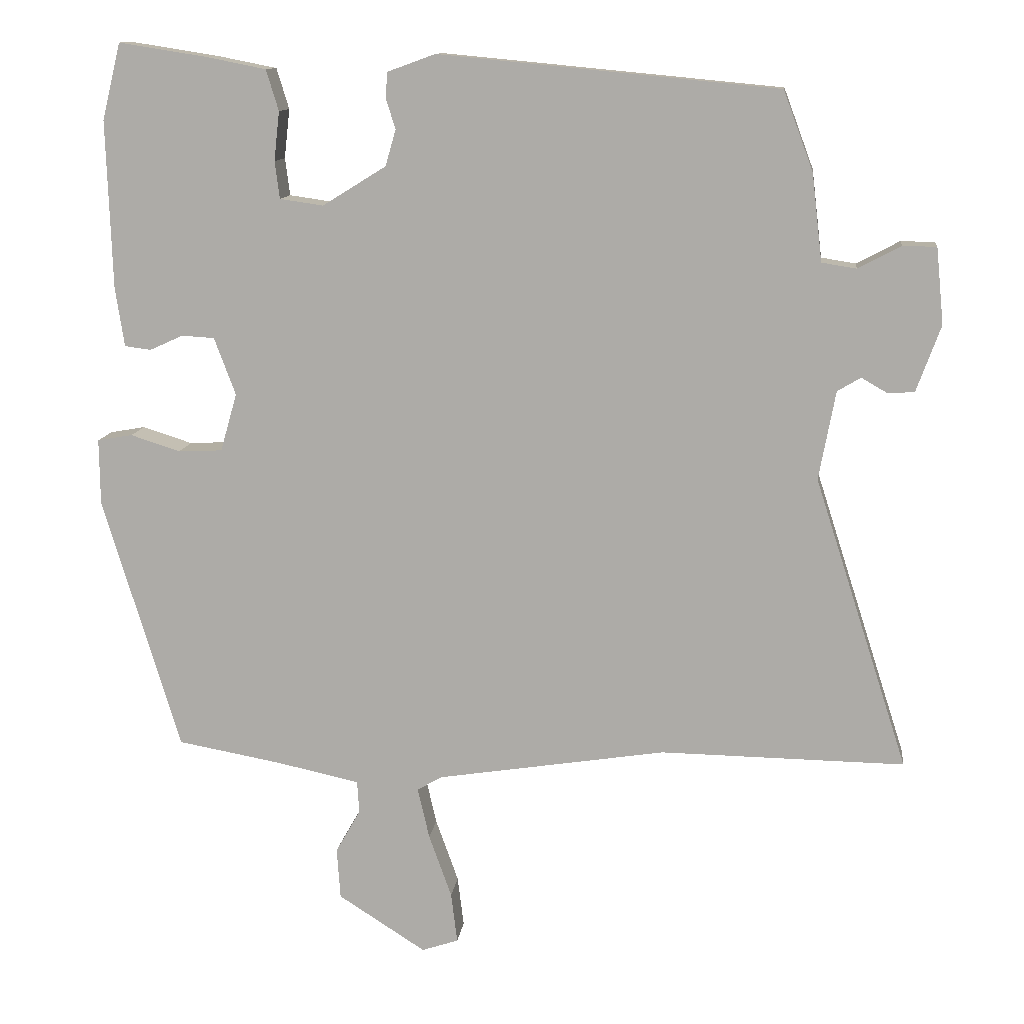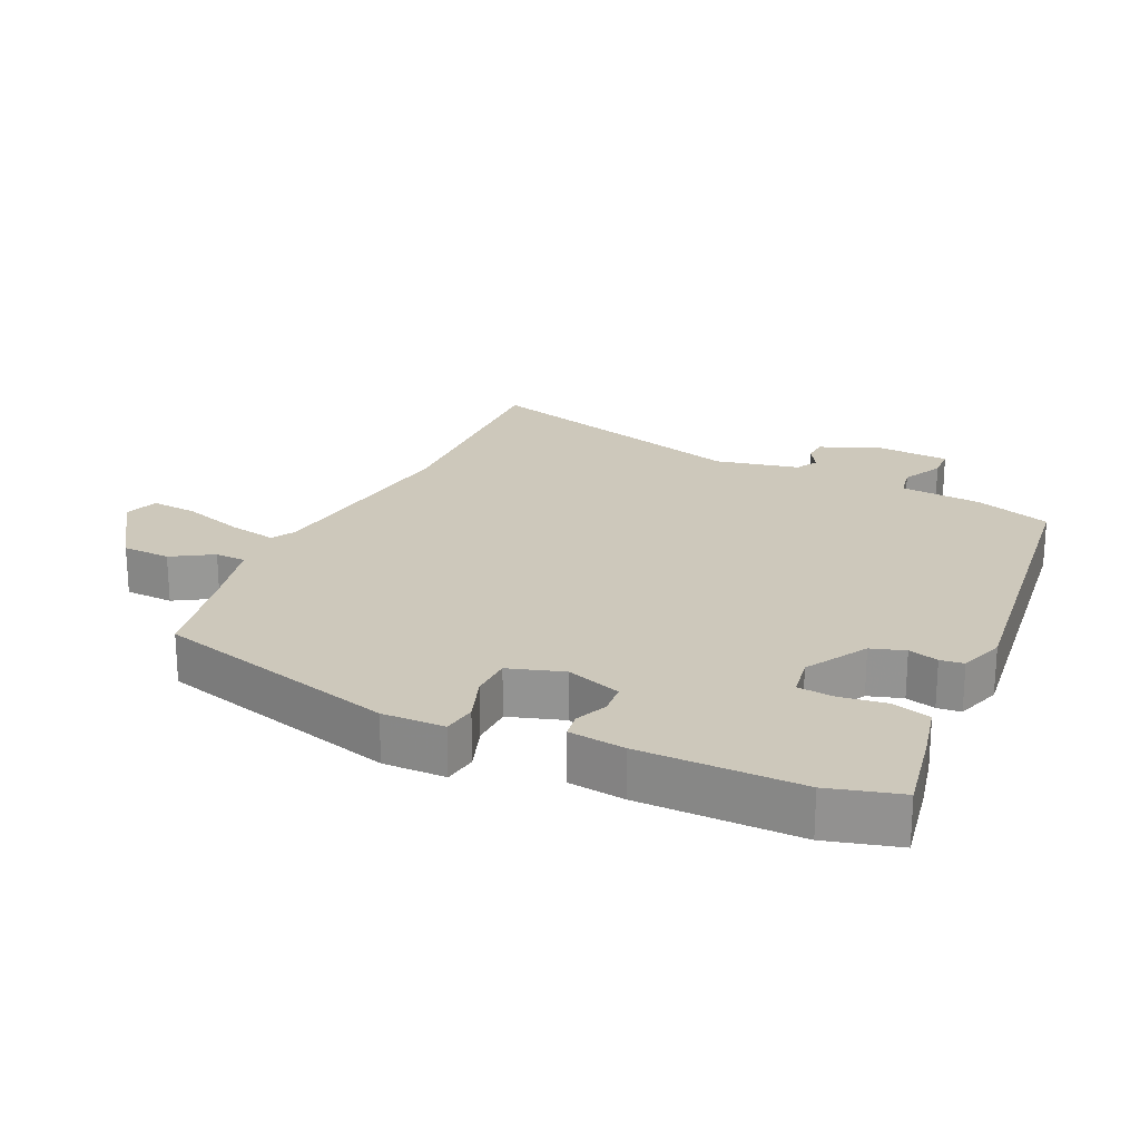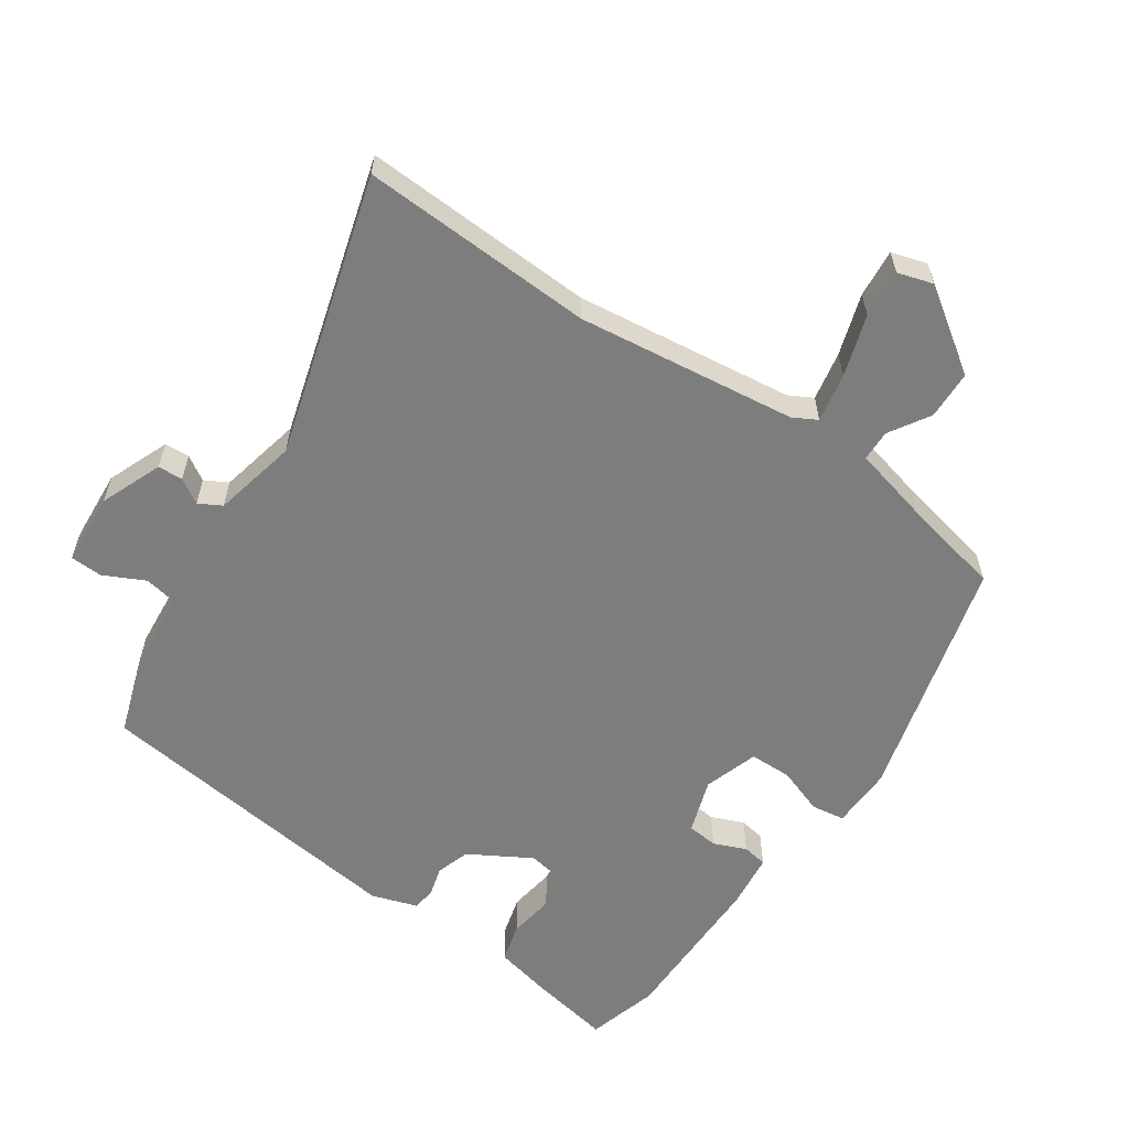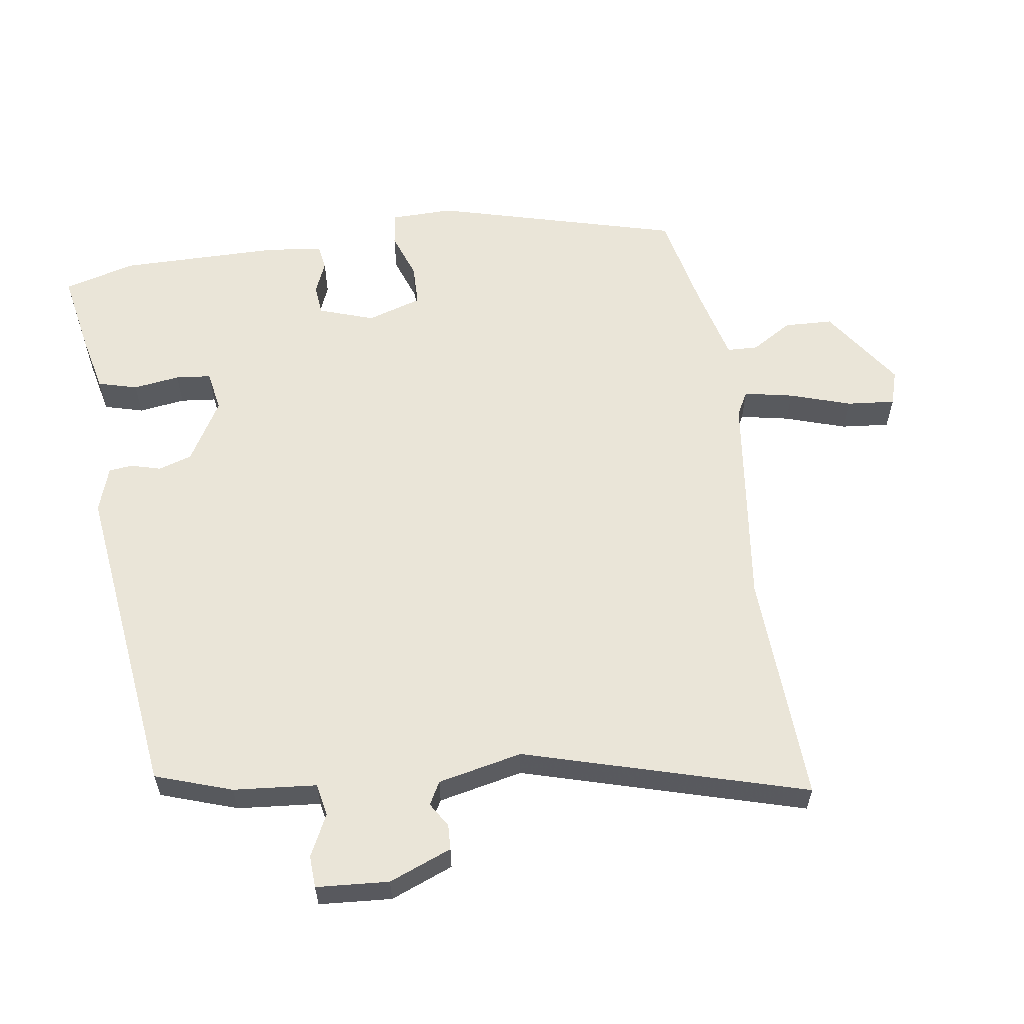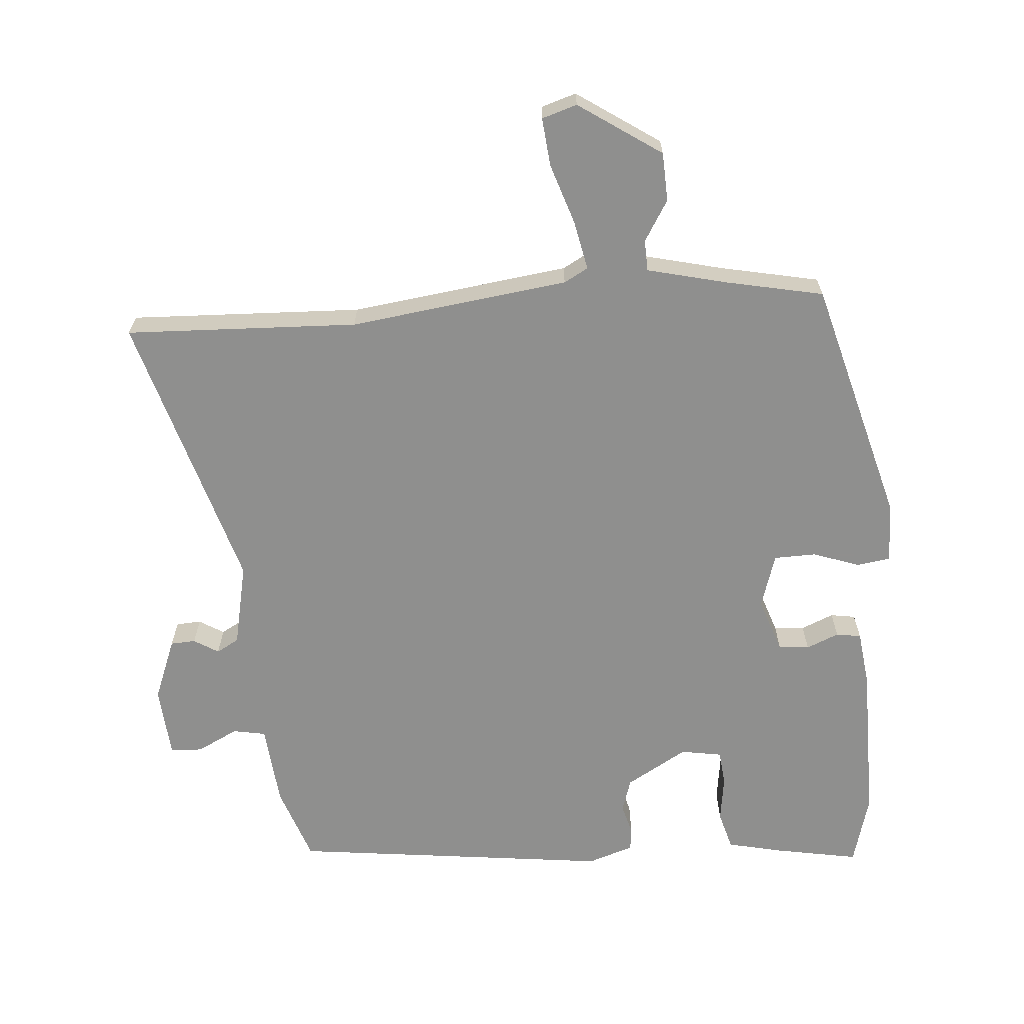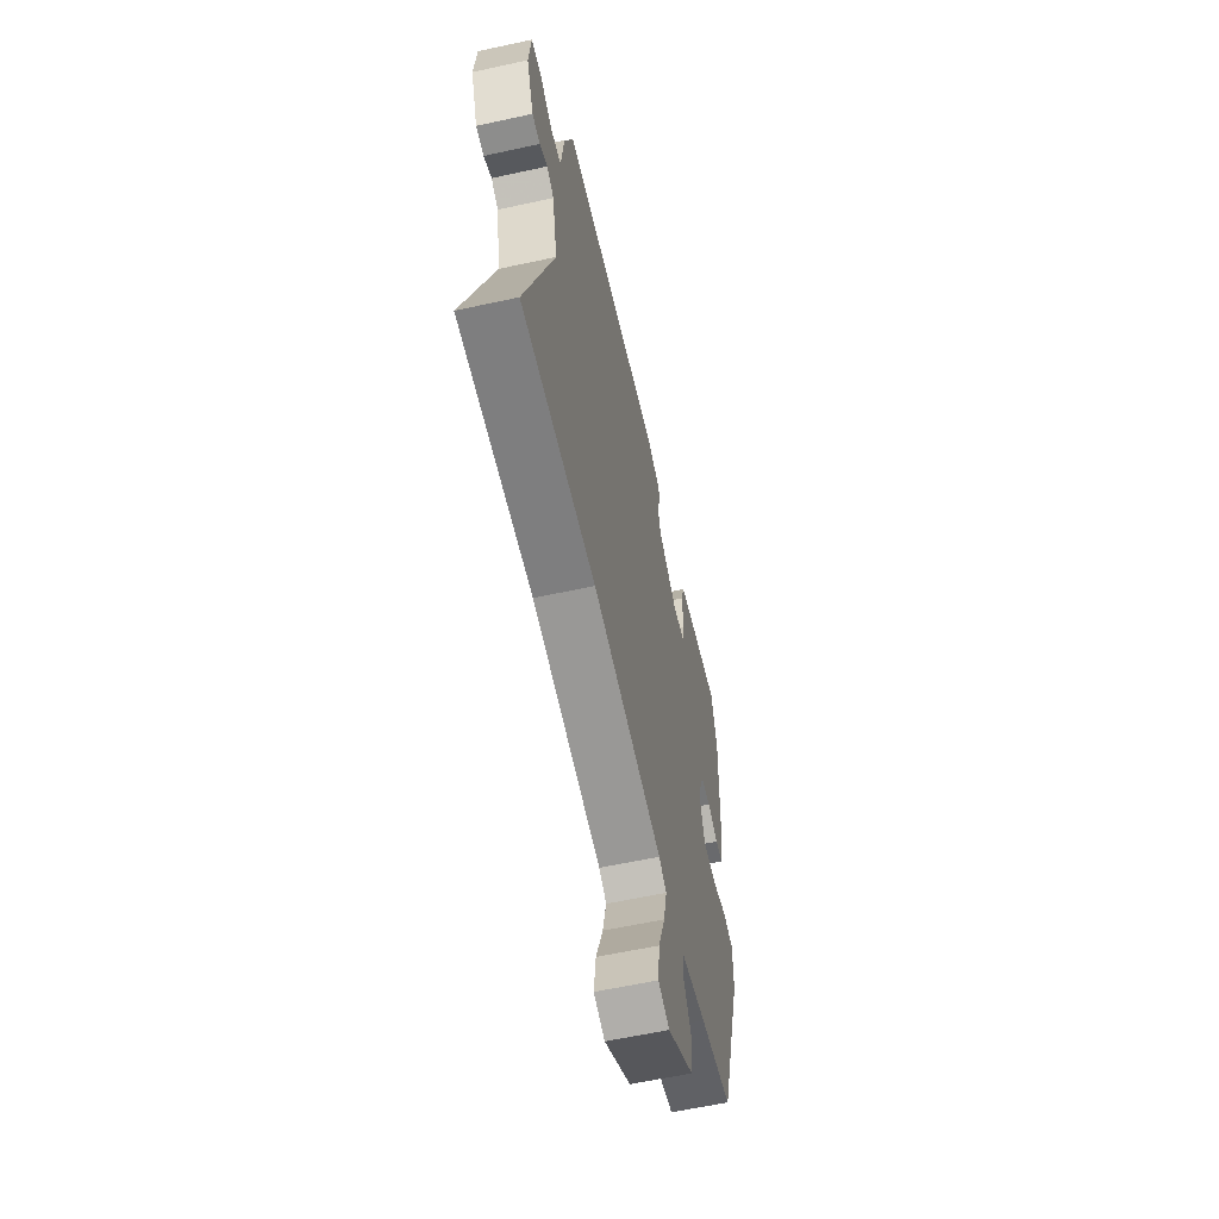
<metadata>
{"format":"obj","ext":"obj","renderer":"f3d","projection":"perspective","resolution":1024,"background":"white","views":[{"elev":11.9,"azim":7.0,"up":"+Z"},{"elev":22.0,"azim":-66.6,"up":"+Y"},{"elev":-59.2,"azim":143.8,"up":"+Y"},{"elev":58.9,"azim":79.9,"up":"+Y"},{"elev":-65.3,"azim":-177.0,"up":"+Y"},{"elev":-60.2,"azim":102.6,"up":"+Z"}]}
</metadata>
<code>
v 0.656 0.07 -0.502
v 0.302 0.07 -0.497
v -0.03 0.07 -0.549
v -0.066 0.07 -0.57
v -0.049 0.07 -0.644
v -0.016 0.07 -0.736
v -0.007 0.07 -0.809
v -0.06 0.07 -0.827
v -0.187 0.07 -0.746
v -0.192 0.07 -0.672
v -0.156 0.07 -0.609
v -0.159 0.07 -0.562
v -0.28 0.07 -0.536
v -0.43 0.07 -0.509
v -0.542 0.07 -0.14
v -0.543 0.07 -0.045
v -0.492 0.07 -0.036
v -0.42 0.07 -0.059
v -0.356 0.07 -0.056
v -0.332 0.07 0.028
v -0.363 0.07 0.111
v -0.41 0.07 0.114
v -0.459 0.07 0.092
v -0.497 0.07 0.097
v -0.51 0.07 0.182
v -0.518 0.07 0.426
v -0.491 0.07 0.536
v -0.363 0.07 0.516
v -0.277 0.07 0.499
v -0.259 0.07 0.44
v -0.267 0.07 0.369
v -0.26 0.07 0.315
v -0.197 0.07 0.306
v -0.105 0.07 0.363
v -0.09 0.07 0.415
v -0.104 0.07 0.46
v -0.101 0.07 0.496
v -0.032 0.07 0.521
v 0.459 0.07 0.474
v 0.502 0.07 0.359
v 0.517 0.07 0.233
v 0.567 0.07 0.225
v 0.629 0.07 0.258
v 0.678 0.07 0.257
v 0.689 0.07 0.147
v 0.654 0.07 0.051
v 0.616 0.07 0.048
v 0.578 0.07 0.07
v 0.544 0.07 0.05
v 0.52 0.07 -0.079
v 0.656 0 -0.502
v 0.302 0 -0.497
v -0.03 0 -0.549
v -0.066 0 -0.57
v -0.049 0 -0.644
v -0.016 0 -0.736
v -0.007 0 -0.809
v -0.06 0 -0.827
v -0.187 0 -0.746
v -0.192 0 -0.672
v -0.156 0 -0.609
v -0.159 0 -0.562
v -0.28 0 -0.536
v -0.43 0 -0.509
v -0.542 0 -0.14
v -0.543 0 -0.045
v -0.492 0 -0.036
v -0.42 0 -0.059
v -0.356 0 -0.056
v -0.332 0 0.028
v -0.363 0 0.111
v -0.41 0 0.114
v -0.459 0 0.092
v -0.497 0 0.097
v -0.51 0 0.182
v -0.518 0 0.426
v -0.491 0 0.536
v -0.363 0 0.516
v -0.277 0 0.499
v -0.259 0 0.44
v -0.267 0 0.369
v -0.26 0 0.315
v -0.197 0 0.306
v -0.105 0 0.363
v -0.09 0 0.415
v -0.104 0 0.46
v -0.101 0 0.496
v -0.032 0 0.521
v 0.459 0 0.474
v 0.502 0 0.359
v 0.517 0 0.233
v 0.567 0 0.225
v 0.629 0 0.258
v 0.678 0 0.257
v 0.689 0 0.147
v 0.654 0 0.051
v 0.616 0 0.048
v 0.578 0 0.07
v 0.544 0 0.05
v 0.52 0 -0.079
f 46 47 48
f 45 46 48
f 44 45 48
f 43 44 48
f 42 43 48
f 41 42 48 49
f 39 40 41
f 38 39 41
f 37 38 41
f 36 37 41
f 35 36 41
f 41 49 50
f 35 41 50
f 34 35 50
f 29 30 31
f 28 29 31
f 27 28 31
f 26 27 31
f 25 26 31
f 24 25 31
f 23 24 31
f 22 23 31
f 21 22 31 32
f 20 21 32 33
f 16 17 18
f 15 16 18
f 14 15 18
f 13 14 18
f 12 13 18 19
f 9 10 11
f 8 9 11
f 7 8 11
f 6 7 11
f 5 6 11
f 4 5 11 12
f 33 34 50
f 20 33 50
f 19 20 50
f 12 19 50
f 4 12 50
f 3 4 50
f 50 1 2
f 2 3 50
f 98 97 96
f 98 96 95
f 98 95 94
f 98 94 93
f 98 93 92
f 99 98 92 91
f 91 90 89
f 91 89 88
f 91 88 87
f 91 87 86
f 91 86 85
f 100 99 91
f 100 91 85
f 100 85 84
f 81 80 79
f 81 79 78
f 81 78 77
f 81 77 76
f 81 76 75
f 81 75 74
f 81 74 73
f 81 73 72
f 82 81 72 71
f 83 82 71 70
f 68 67 66
f 68 66 65
f 68 65 64
f 68 64 63
f 69 68 63 62
f 61 60 59
f 61 59 58
f 61 58 57
f 61 57 56
f 61 56 55
f 62 61 55 54
f 100 84 83
f 100 83 70
f 100 70 69
f 100 69 62
f 100 62 54
f 100 54 53
f 52 51 100
f 100 53 52
f 1 51 52 2
f 2 52 53 3
f 3 53 54 4
f 4 54 55 5
f 5 55 56 6
f 6 56 57 7
f 7 57 58 8
f 8 58 59 9
f 9 59 60 10
f 10 60 61 11
f 11 61 62 12
f 12 62 63 13
f 13 63 64 14
f 14 64 65 15
f 15 65 66 16
f 16 66 67 17
f 17 67 68 18
f 18 68 69 19
f 19 69 70 20
f 20 70 71 21
f 21 71 72 22
f 22 72 73 23
f 23 73 74 24
f 24 74 75 25
f 25 75 76 26
f 26 76 77 27
f 27 77 78 28
f 28 78 79 29
f 29 79 80 30
f 30 80 81 31
f 31 81 82 32
f 32 82 83 33
f 33 83 84 34
f 34 84 85 35
f 35 85 86 36
f 36 86 87 37
f 37 87 88 38
f 38 88 89 39
f 39 89 90 40
f 40 90 91 41
f 41 91 92 42
f 42 92 93 43
f 43 93 94 44
f 44 94 95 45
f 45 95 96 46
f 46 96 97 47
f 47 97 98 48
f 48 98 99 49
f 49 99 100 50
f 50 100 51 1

</code>
